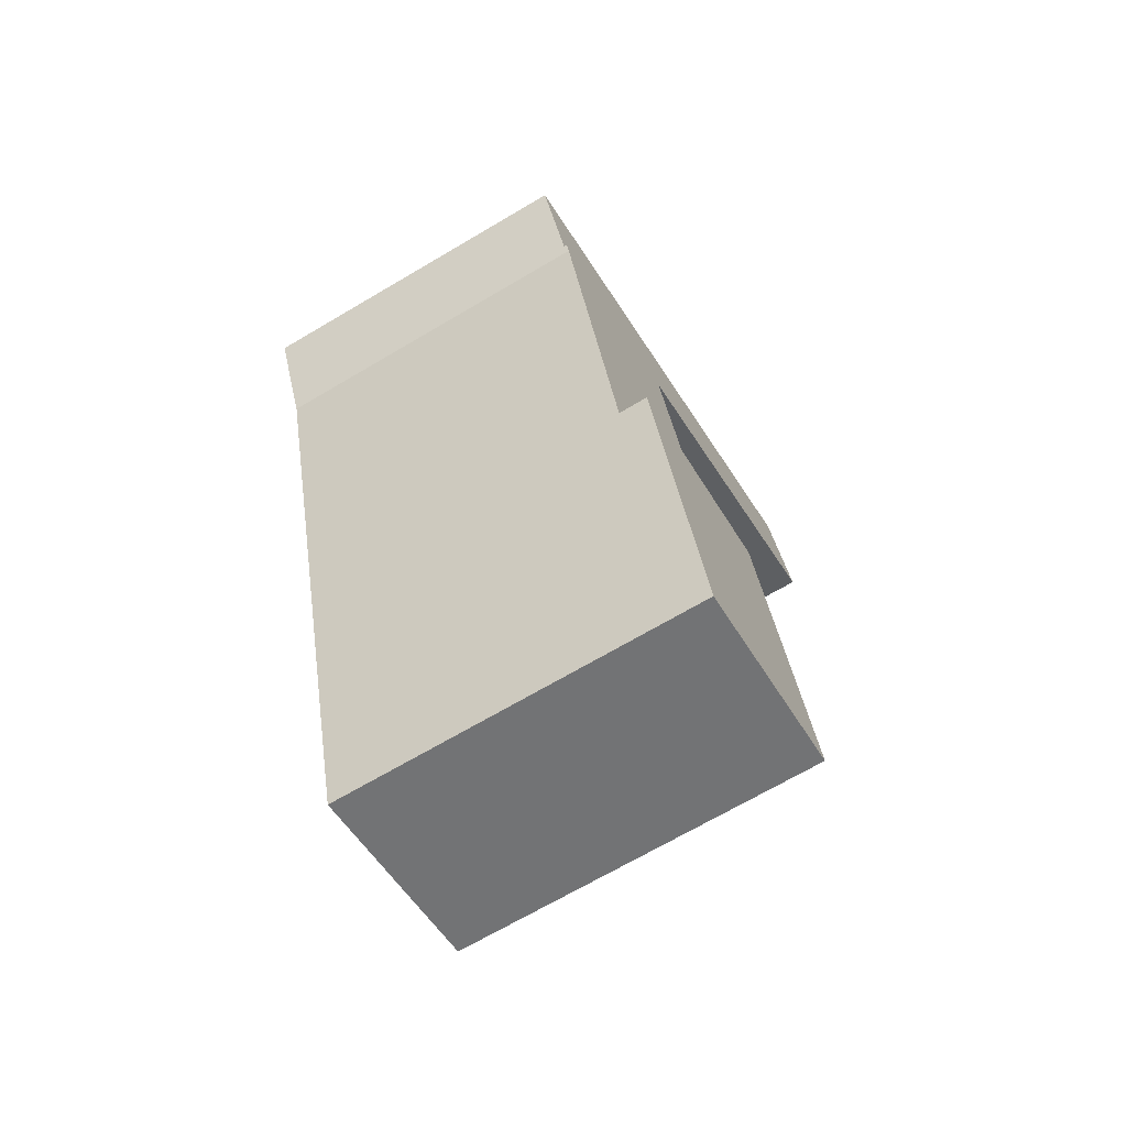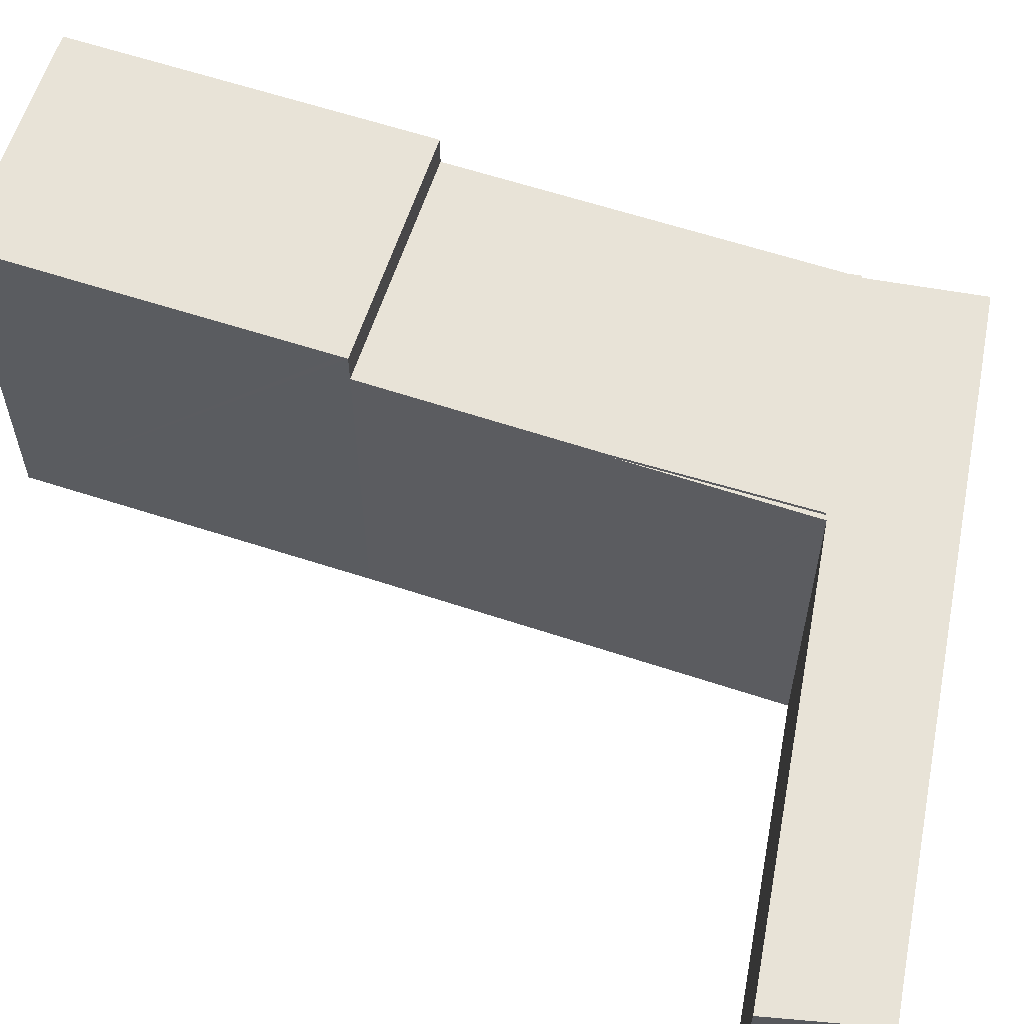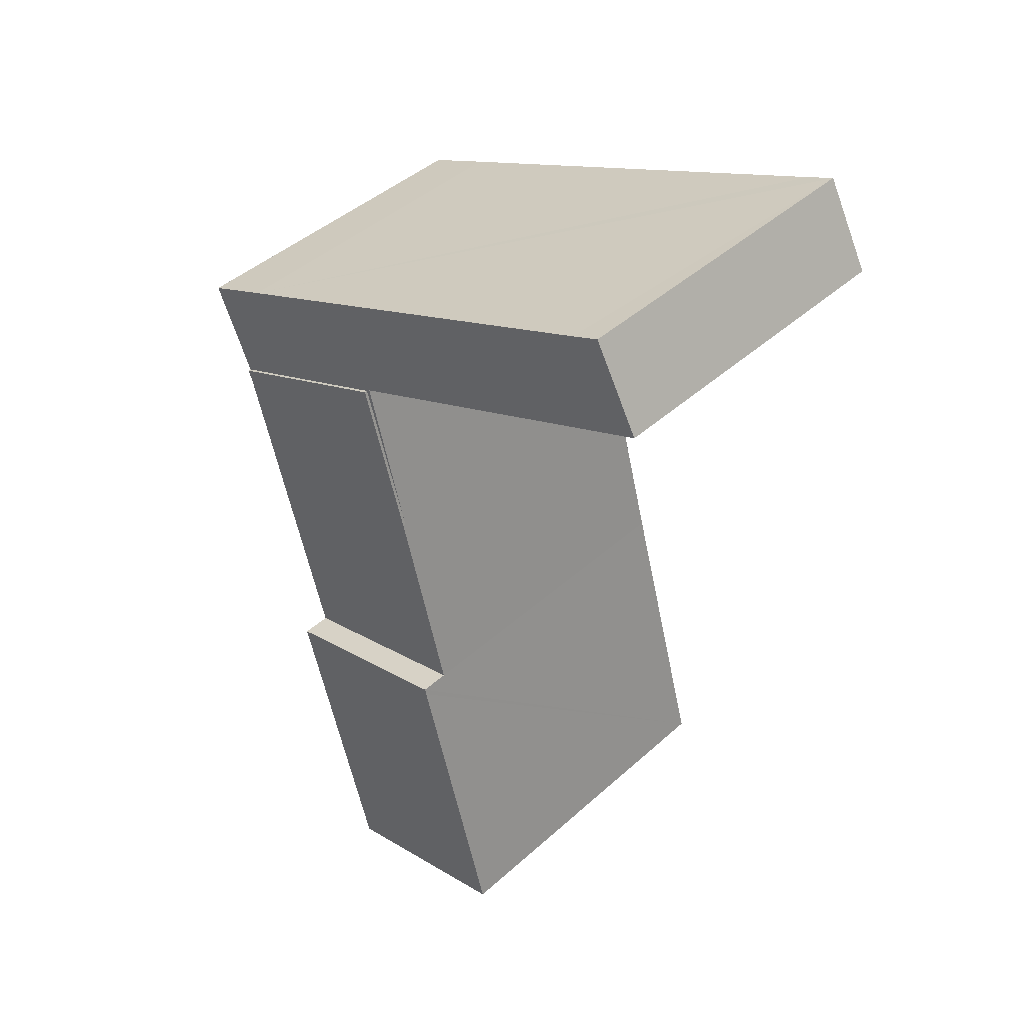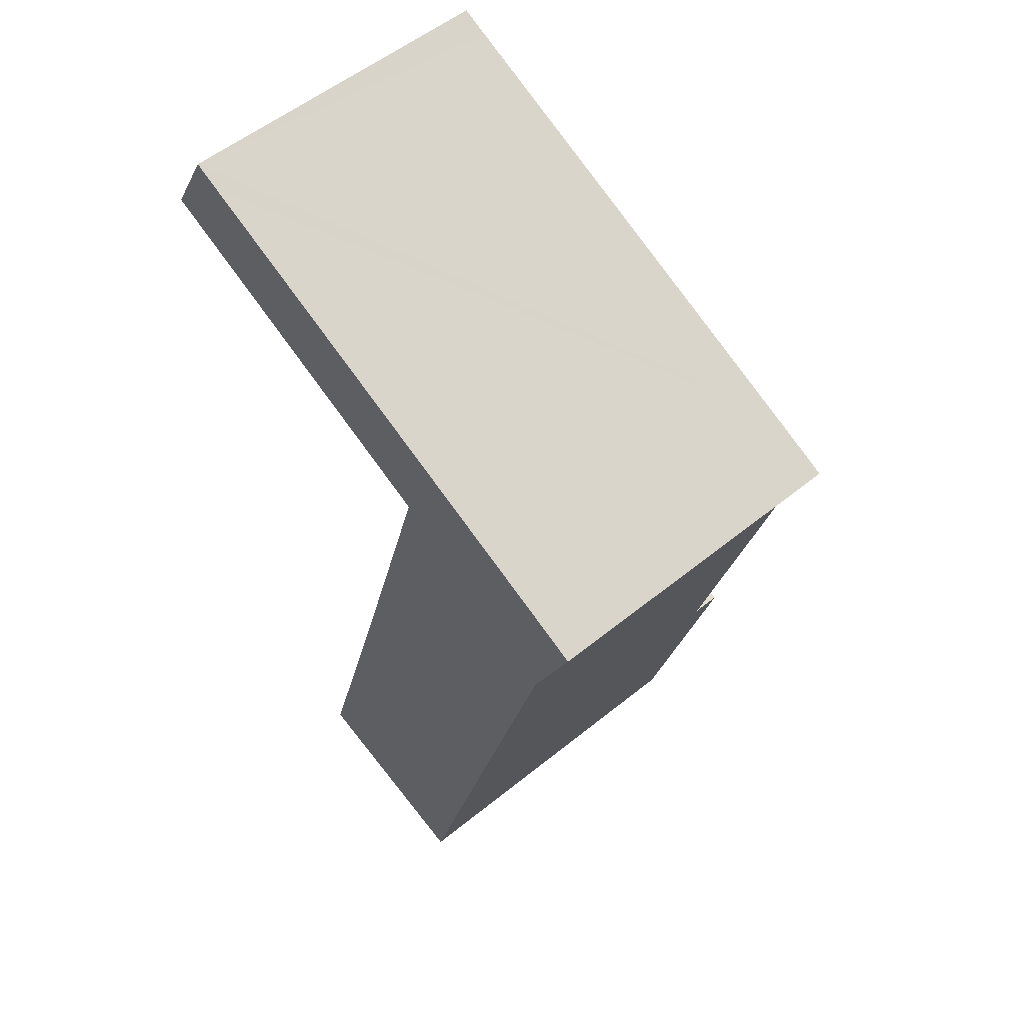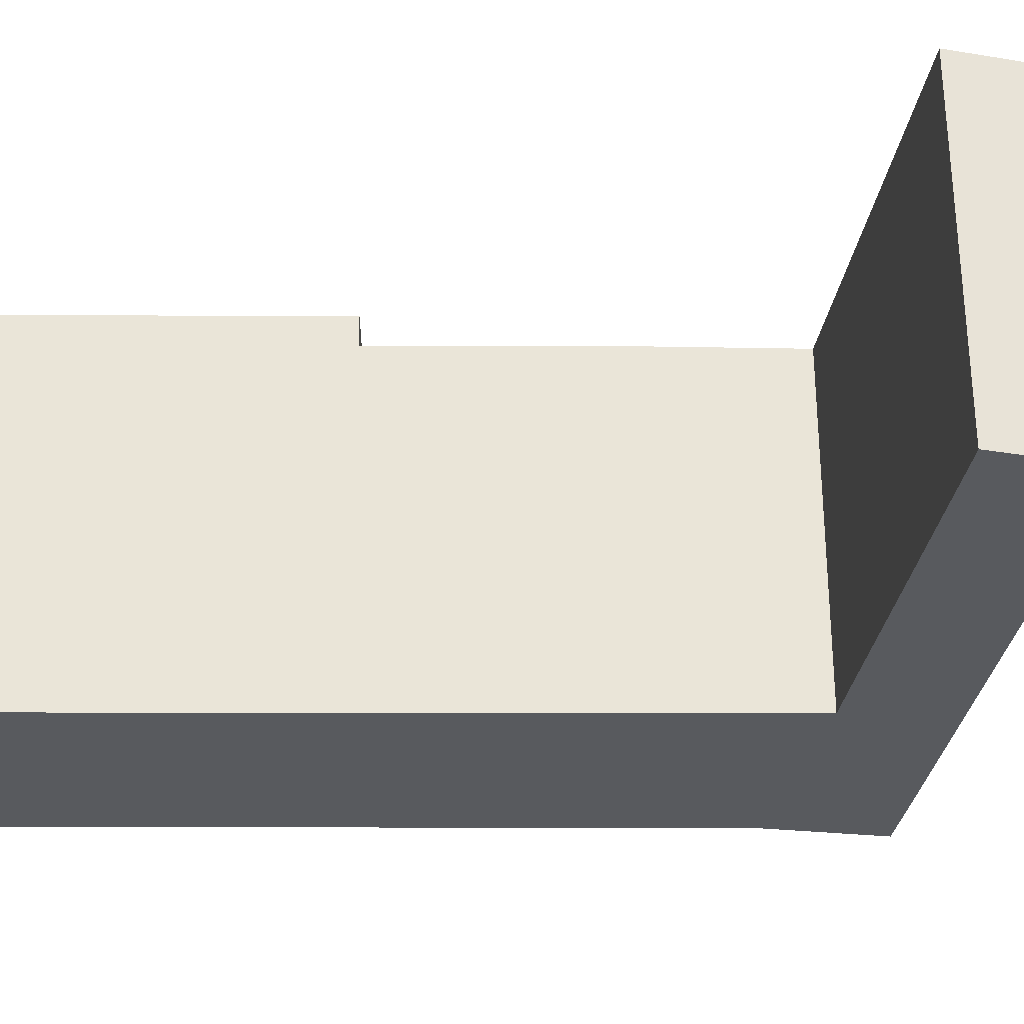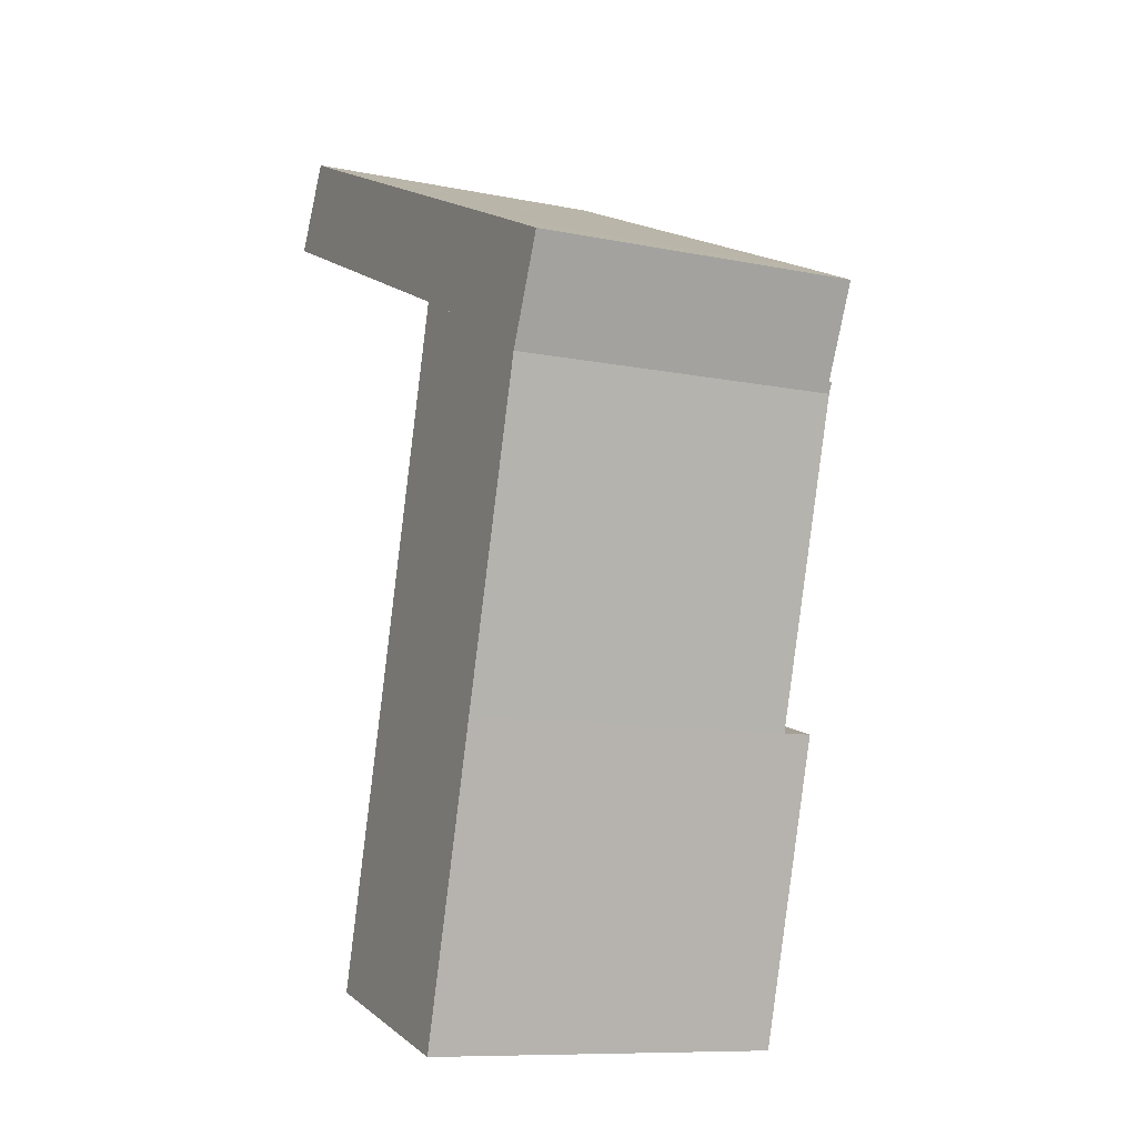
<metadata>
{"format":"obj","ext":"obj","renderer":"f3d","projection":"perspective","resolution":1024,"background":"white","views":[{"elev":-68.9,"azim":120.6,"up":"+Z"},{"elev":62.1,"azim":-56.0,"up":"+Y"},{"elev":44.2,"azim":-136.2,"up":"+Z"},{"elev":54.9,"azim":49.4,"up":"+Z"},{"elev":-30.7,"azim":-74.6,"up":"+Y"},{"elev":-10.1,"azim":62.8,"up":"+Z"}]}
</metadata>
<code>
v  30.74 24.9 -39
v  17.15 24.9 -34.9
v  30.82 24.9 -38.71
v  17.04 24.9 -35.31
v  25.03 24.9 -59.41
v  11.33 24.9 -55.59
v  11.33 3.404e-15 -55.59
v  17.15 2.137e-15 -34.9
v  17.04 2.162e-15 -35.31
v  30.82 2.37e-15 -38.71
v  25.03 3.638e-15 -59.41
v  30.74 2.388e-15 -39
v  20.87 22.68 -21.42
v  23.89 22.68 -10.46
v  24.13 22.68 -10.66
v  23.86 22.68 -10.55
v  37.22 22.68 -16.35
v  35.36 22.68 -8.159
v  39.96 22.68 -10.18
v  5.144 22.68 4.954
v  4.647 22.68 -2.035
v  3.207 22.68 5.817
v  0 22.68 1.389e-15
v  37.22 1.001e-15 -16.35
v  24.13 6.529e-16 -10.66
v  23.89 6.406e-16 -10.46
v  4.647 1.246e-16 -2.035
v  0 0 0
v  20.87 1.312e-15 -21.42
v  23.86 6.459e-16 -10.55
v  3.207 -3.562e-16 5.817
v  5.144 -3.033e-16 4.954
v  35.36 4.996e-16 -8.159
v  39.96 6.232e-16 -10.18
v  36.91 22.89 -17.05
v  24.13 22.89 -10.66
v  37.22 22.89 -16.35
v  32.75 22.89 -31.86
v  32.3 22.89 -33.45
v  31.05 22.89 -37.91
v  30.82 22.89 -38.71
v  17.15 22.89 -34.9
v  20.87 22.89 -21.42
v  36.91 1.044e-15 -17.05
v  32.75 1.951e-15 -31.86
v  31.05 2.321e-15 -37.91
v  32.3 2.048e-15 -33.45
g defaultobject
f 1 2 3
f 2 1 4
f 4 1 5
f 4 5 6
f 7 4 6
f 4 7 2
f 2 7 8
f 8 7 9
f 8 3 2
f 3 8 10
f 10 1 3
f 1 10 5
f 5 10 11
f 11 10 12
f 11 6 5
f 6 11 7
f 9 10 8
f 10 9 7
f 10 7 12
f 12 7 11
f 13 14 15
f 14 13 16
f 17 18 19
f 18 17 15
f 18 15 14
f 18 14 20
f 20 14 21
f 20 21 22
f 22 21 23
f 24 15 17
f 15 24 25
f 26 21 14
f 21 26 23
f 23 26 27
f 23 27 28
f 25 13 15
f 13 25 29
f 29 16 13
f 16 29 14
f 14 29 26
f 26 29 30
f 28 22 23
f 22 28 31
f 31 20 22
f 20 31 18
f 18 31 32
f 18 32 33
f 18 33 19
f 19 33 34
f 34 17 19
f 17 34 24
f 29 25 30
f 27 31 28
f 31 27 32
f 32 27 33
f 33 27 26
f 33 26 30
f 33 30 25
f 33 25 24
f 33 24 34
f 35 36 37
f 36 35 38
f 36 38 39
f 36 39 40
f 36 40 41
f 36 41 42
f 36 42 43
f 8 43 42
f 43 8 29
f 29 36 43
f 36 29 25
f 25 37 36
f 37 25 24
f 24 35 37
f 35 24 44
f 44 38 35
f 38 44 39
f 39 44 40
f 40 44 41
f 41 44 10
f 10 44 45
f 10 45 46
f 46 45 47
f 10 42 41
f 42 10 8
f 29 24 25
f 24 29 8
f 24 8 44
f 44 8 45
f 45 8 47
f 47 8 10
f 47 10 46

</code>
